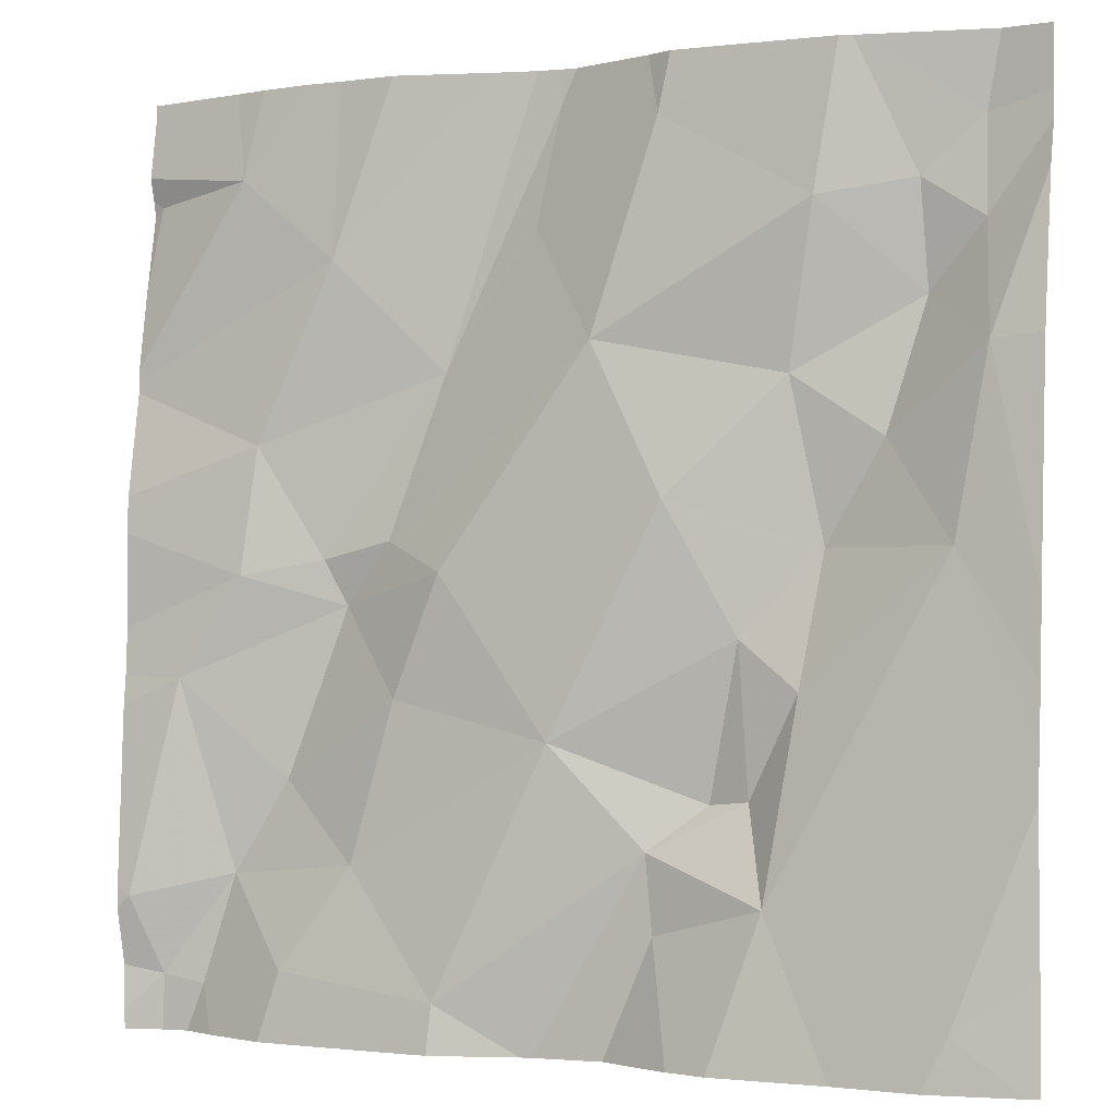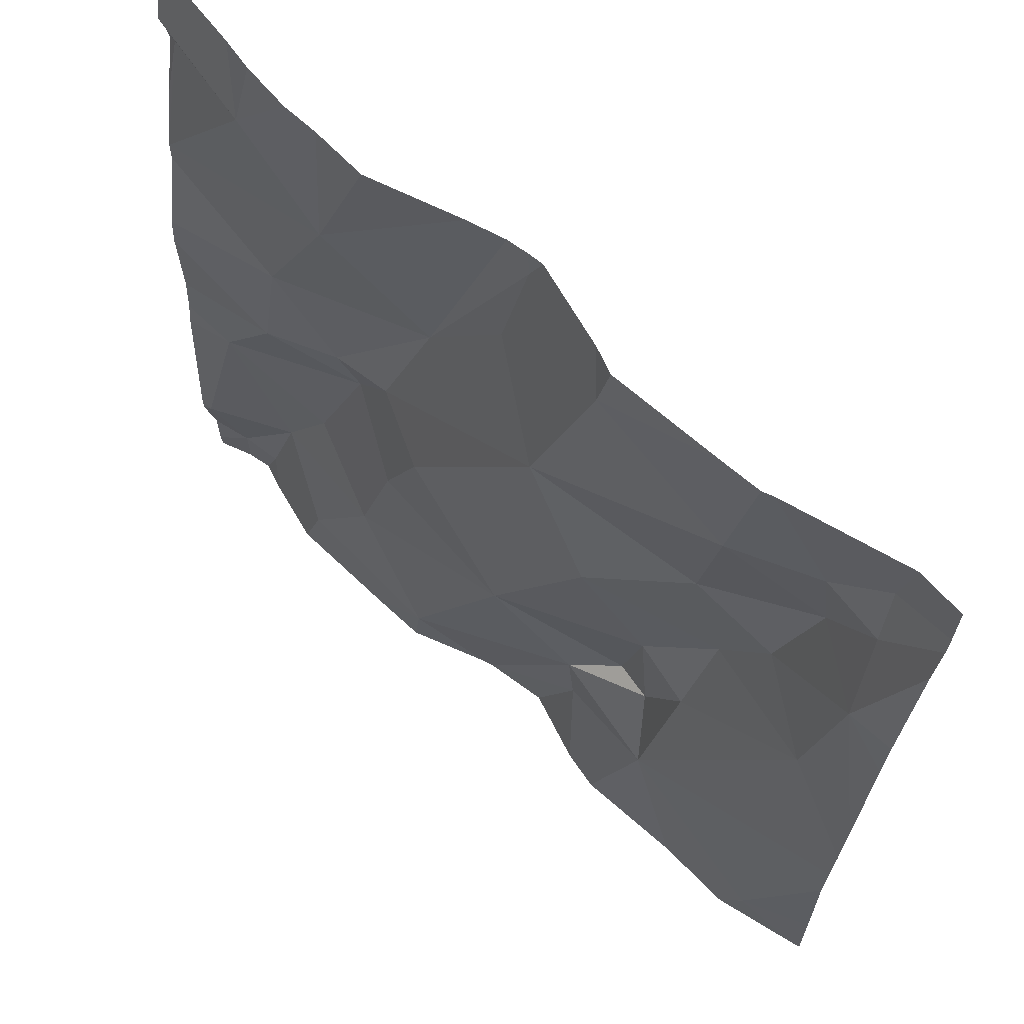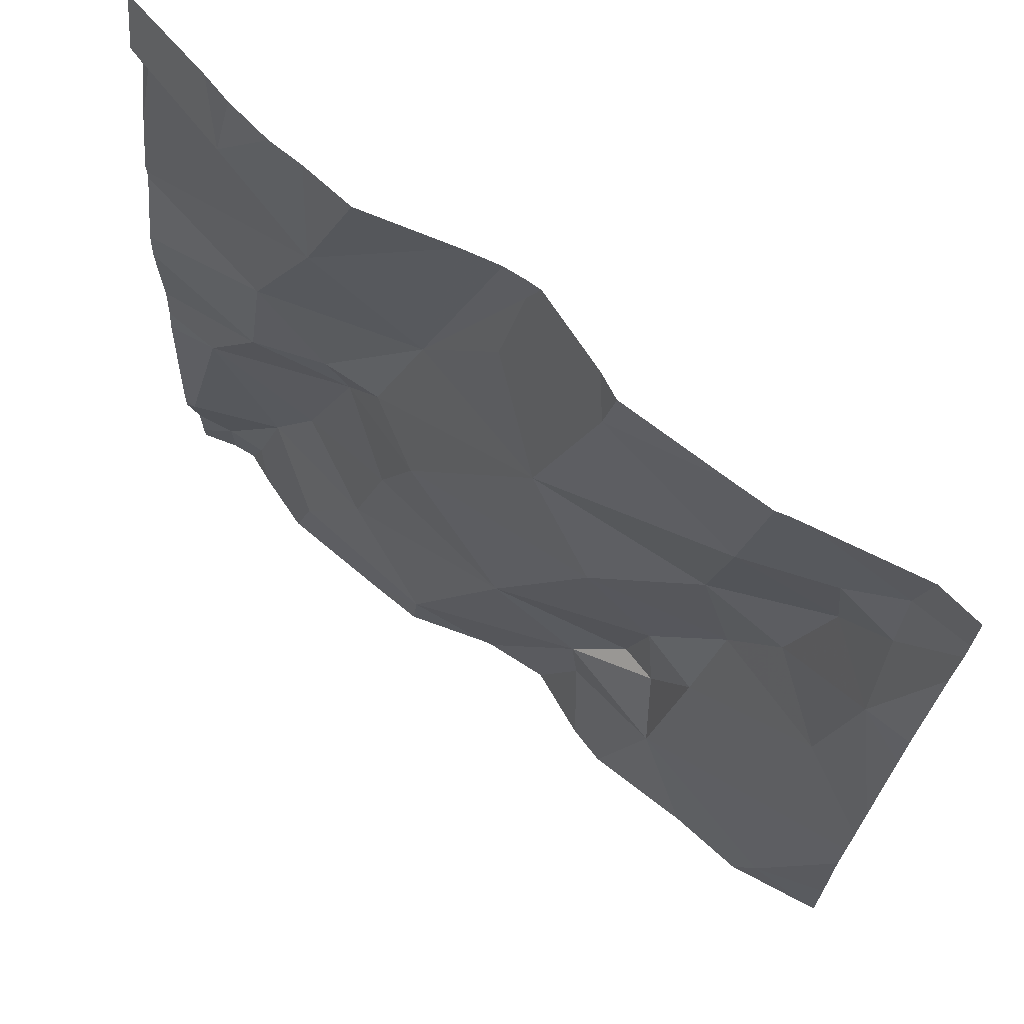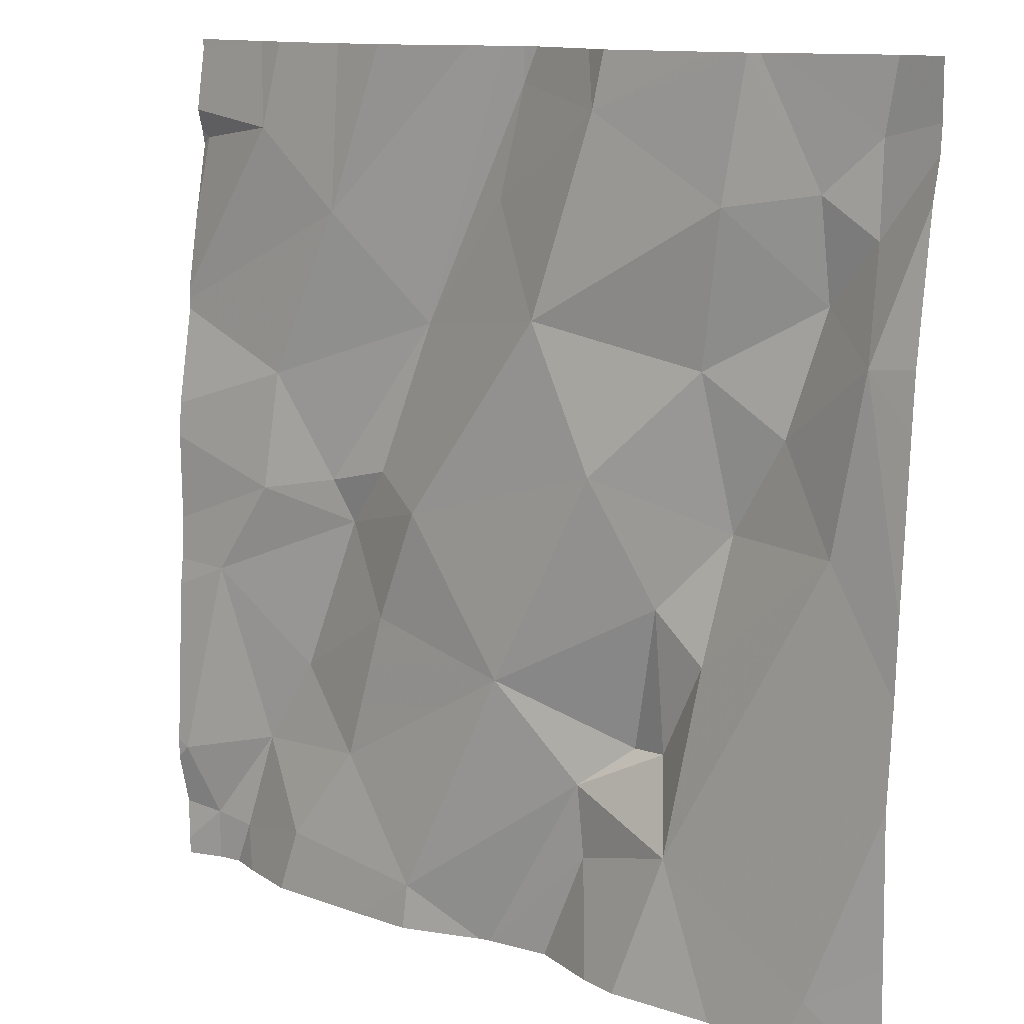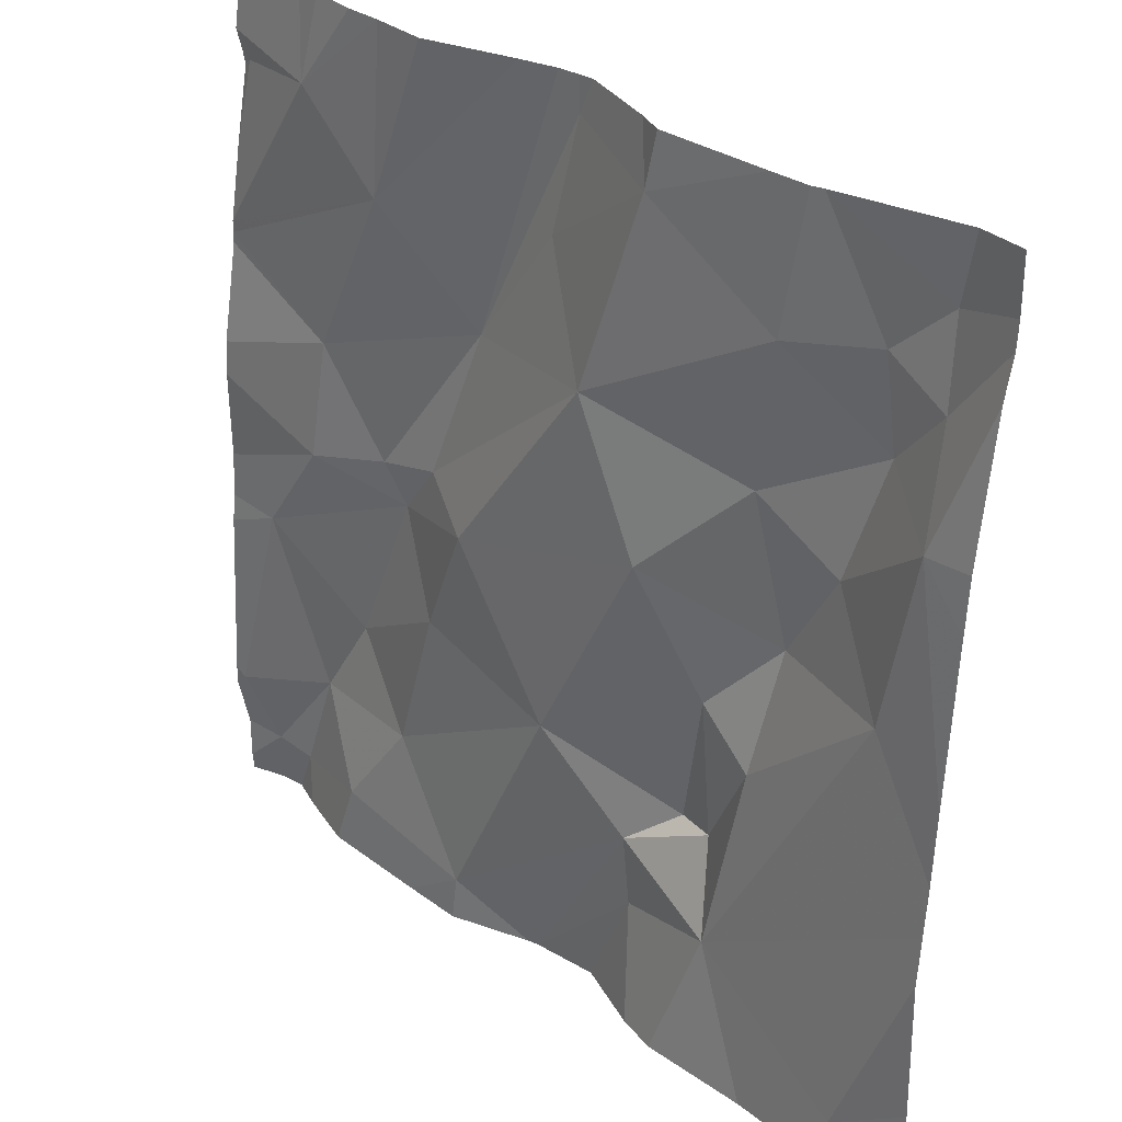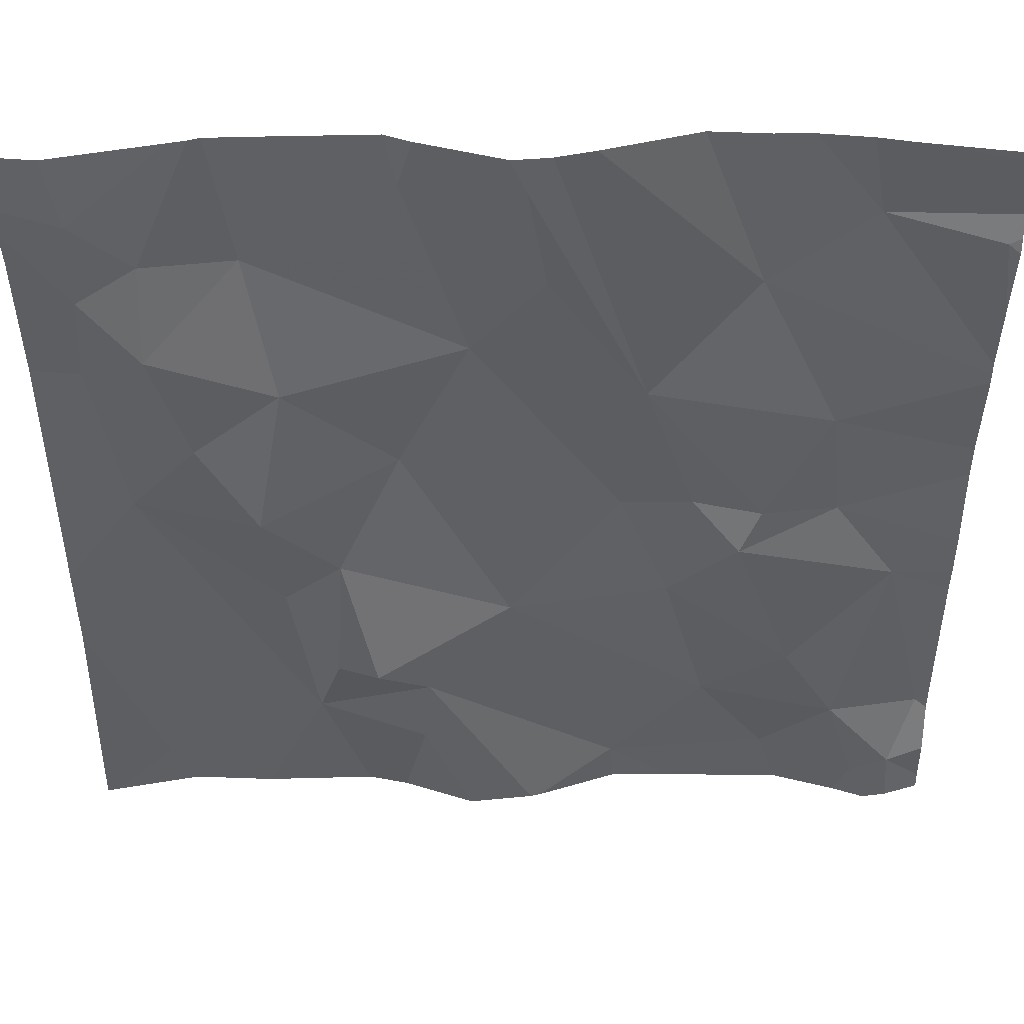
<metadata>
{"format":"obj","ext":"obj","renderer":"f3d","projection":"perspective","resolution":1024,"background":"white","views":[{"elev":-1.1,"azim":-153.9,"up":"+Y"},{"elev":66.1,"azim":-136.3,"up":"+Y"},{"elev":69.4,"azim":-140.0,"up":"+Y"},{"elev":12.1,"azim":-139.6,"up":"+Y"},{"elev":31.7,"azim":-133.5,"up":"+Y"},{"elev":44.1,"azim":0.4,"up":"+Y"}]}
</metadata>
<code>
v -96.38 276.1 500.7
v -96.36 275.9 500.7
v -96.51 276.1 500.7
v -96.54 276.3 500.7
v -96.44 276.2 500.7
v -96.35 276.2 500.7
v -96.24 276.1 500.7
v -96.47 276.4 500.7
v -96.38 276.4 500.7
v -96.27 275.8 500.7
v -96.31 275.8 500.7
v -96.3 276 500.7
v -96.53 276.4 500.7
v -96.53 276.5 500.7
v -96.34 275.7 500.7
v -96.24 276.5 500.7
v -96.04 276.5 500.7
v -96.21 275.8 500.7
v -95.64 276 500.7
v -96.52 275.6 500.7
v -96.47 276.3 500.7
v -95.64 276 500.7
v -95.64 275.7 500.6
v -95.64 275.7 500.7
v -95.64 276.3 500.7
v -95.64 276.3 500.7
v -96.22 275.7 500.7
v -96.16 276.3 500.7
v -96.12 275.9 500.7
v -96.23 276.5 500.7
v -95.86 276.1 500.7
v -95.88 276 500.7
v -95.93 276.1 500.7
v -95.88 276.4 500.7
v -95.99 276.3 500.7
v -95.68 275.7 500.7
v -95.66 275.7 500.6
v -96.1 275.6 500.7
v -95.73 275.6 500.7
v -95.76 275.8 500.7
v -96 276.1 500.7
v -96.55 276.5 500.7
v -95.77 276.5 500.7
v -96.58 275.6 500.7
v -96.49 275.6 500.7
v -96.08 276.5 500.7
v -95.79 276.2 500.7
v -95.71 276 500.7
v -95.78 276.1 500.7
v -95.81 275.6 500.6
v -96.11 276.5 500.7
v -96 275.6 500.6
v -95.83 275.7 500.6
v -95.84 276.5 500.7
v -95.82 275.8 500.7
v -95.91 275.8 500.7
v -96.08 276.4 500.7
v -95.93 275.6 500.6
v -96.4 275.6 500.7
v -96.36 276.5 500.7
v -96.41 276.5 500.7
v -96.1 275.6 500.7
v -95.95 275.9 500.7
v -96.24 275.6 500.7
v -96.29 275.6 500.7
v -95.65 276.4 500.7
v -96.6 275.9 500.7
v -96.6 275.9 500.7
v -96.6 276.5 500.7
v -96.6 276.4 500.7
v -96.6 276 500.7
v -96.6 276 500.7
v -96.6 276.5 500.7
v -96.6 275.7 500.7
v -96.43 276.5 500.7
v -95.88 276.5 500.7
v -96.6 276.2 500.7
v -96.6 276.3 500.7
v -95.64 276.1 500.7
v -95.64 276.5 500.7
v -95.64 275.6 500.7
v -96.4 276.5 500.7
v -95.64 275.9 500.7
v -95.64 275.7 500.6
v -95.64 276.2 500.7
v -95.64 276.1 500.7
v -95.64 276.3 500.7
v -95.64 276.5 500.7
v -95.64 276.4 500.7
v -95.64 276.4 500.7
v -96.17 275.6 500.7
v -95.74 275.6 500.7
v -95.68 275.6 500.7
v -95.71 275.6 500.7
v -96 275.6 500.6
v -96.09 275.6 500.7
v -96.6 275.6 500.7
v -95.65 275.6 500.7
v -95.64 275.6 500.7
v -96.1 276.5 500.7
v -96.12 276.5 500.7
v -96.21 276.5 500.7
v -95.79 276.5 500.7
v -95.94 276.5 500.7
v -95.75 276.5 500.7
v -96.58 276.5 500.7
v -96.6 276.5 500.7
v -95.65 276.5 500.7
v -95.64 276.5 500.7
f 2 1 3
f 4 3 5
f 7 6 1
f 8 9 82
f 11 10 12
f 14 13 8
f 12 7 1
f 10 11 18
f 20 15 67
f 21 13 4
f 4 13 69
f 3 1 5
f 12 2 11
f 3 4 71
f 69 14 73
f 8 13 21
f 6 21 5
f 105 80 108
f 102 30 101
f 11 15 18
f 15 11 2
f 27 15 65
f 94 39 92
f 101 51 100
f 15 2 3
f 7 28 6
f 29 12 10
f 29 7 12
f 21 4 5
f 9 8 21
f 21 6 9
f 59 20 45
f 82 30 60
f 79 49 22
f 14 8 61
f 6 28 9
f 28 30 9
f 1 2 12
f 67 3 72
f 1 6 5
f 32 31 33
f 35 34 17
f 23 36 24
f 39 36 40
f 41 7 29
f 62 27 38
f 25 34 26
f 76 43 54
f 33 41 32
f 35 47 34
f 22 48 19
f 51 35 46
f 30 51 101
f 33 31 35
f 47 31 49
f 50 52 58
f 40 55 56
f 28 35 57
f 93 36 39
f 35 51 57
f 56 52 53
f 39 53 50
f 40 53 39
f 93 39 94
f 100 51 46
f 15 27 18
f 54 43 103
f 52 56 29
f 63 41 29
f 28 41 33
f 48 49 32
f 32 63 55
f 83 37 84
f 92 39 50
f 47 49 79
f 48 55 40
f 18 29 10
f 33 35 28
f 37 40 36
f 66 43 25
f 31 47 35
f 88 66 89
f 80 43 88
f 91 27 64
f 56 63 29
f 29 18 52
f 26 47 85
f 51 30 57
f 63 56 55
f 41 63 32
f 55 48 32
f 40 37 48
f 30 28 57
f 76 34 43
f 52 18 62
f 53 40 56
f 28 7 41
f 46 35 17
f 49 31 32
f 58 52 95
f 17 34 104
f 19 48 83
f 67 15 3
f 68 20 67
f 50 53 52
f 69 13 14
f 70 4 69
f 22 49 48
f 26 34 47
f 71 4 77
f 72 3 71
f 38 27 91
f 16 30 102
f 73 14 42
f 25 43 34
f 24 36 81
f 74 20 68
f 44 74 97
f 60 30 16
f 77 4 78
f 62 18 27
f 23 37 36
f 78 4 70
f 81 36 93
f 64 27 65
f 83 48 37
f 45 20 44
f 84 37 23
f 85 47 86
f 42 14 75
f 44 20 74
f 86 47 79
f 87 66 25
f 59 15 20
f 88 43 66
f 75 14 61
f 89 66 90
f 65 15 59
f 90 66 87
f 95 52 96
f 96 52 62
f 61 8 82
f 82 9 30
f 98 81 93
f 99 81 98
f 103 43 105
f 104 34 76
f 105 43 80
f 106 73 42
f 107 73 106
f 108 80 109

</code>
